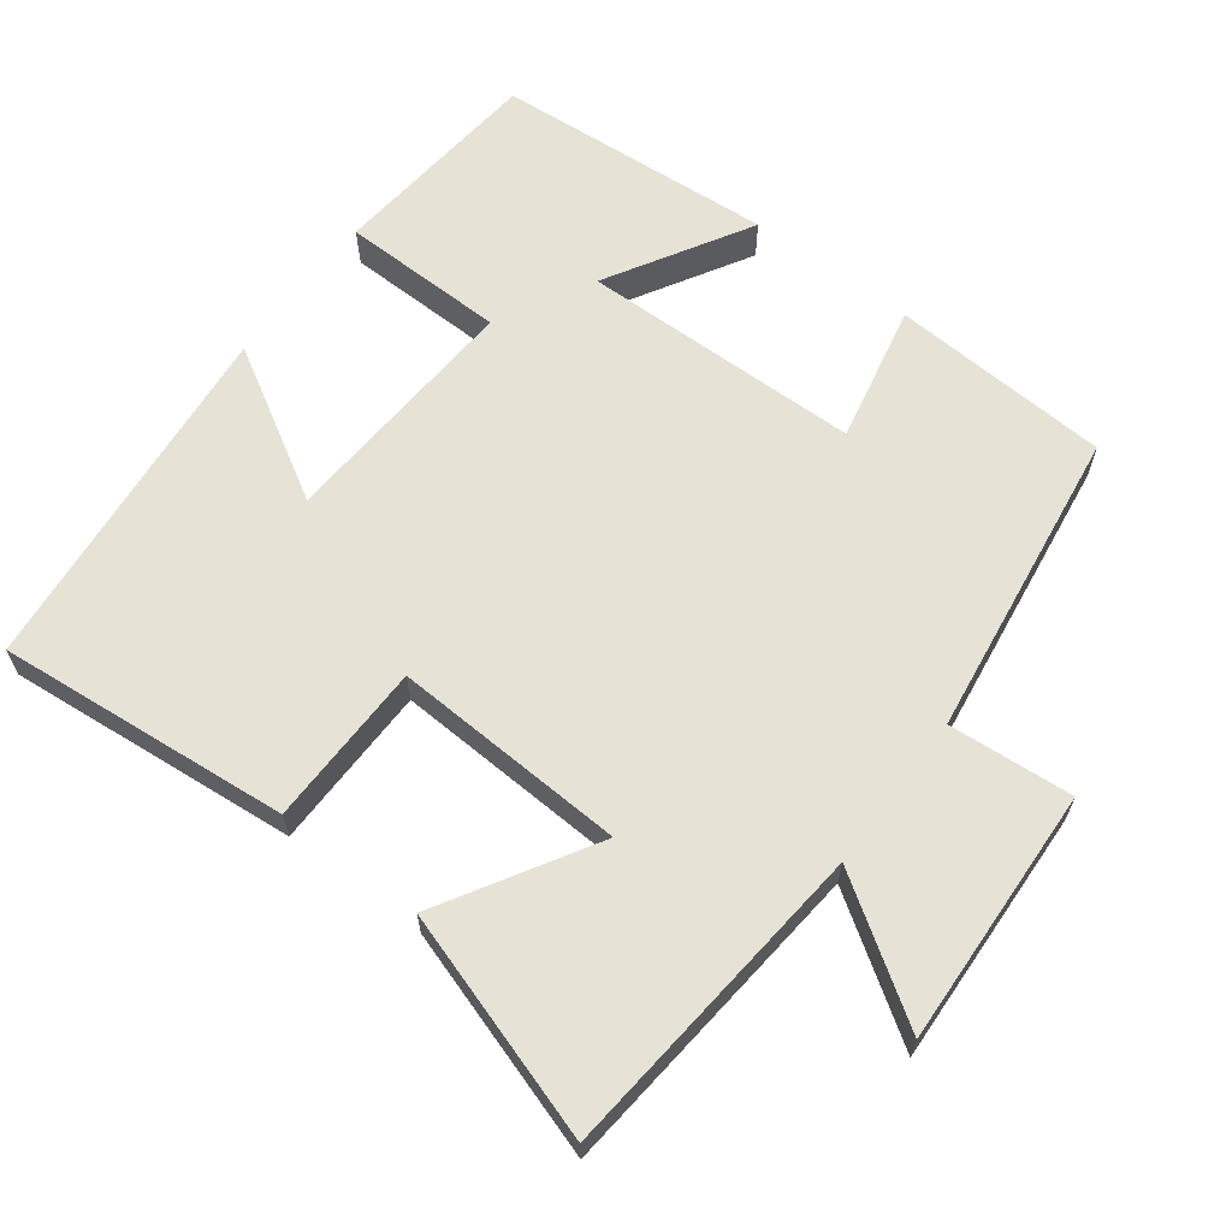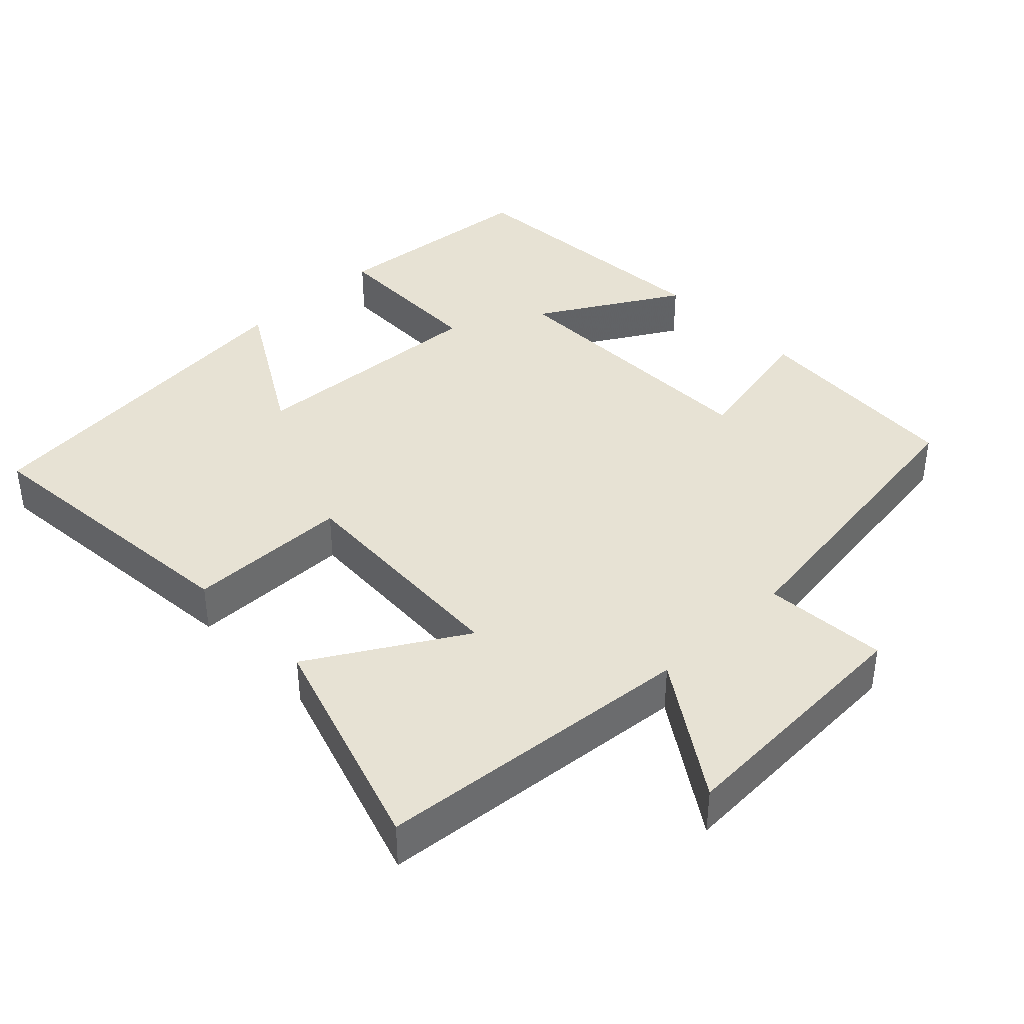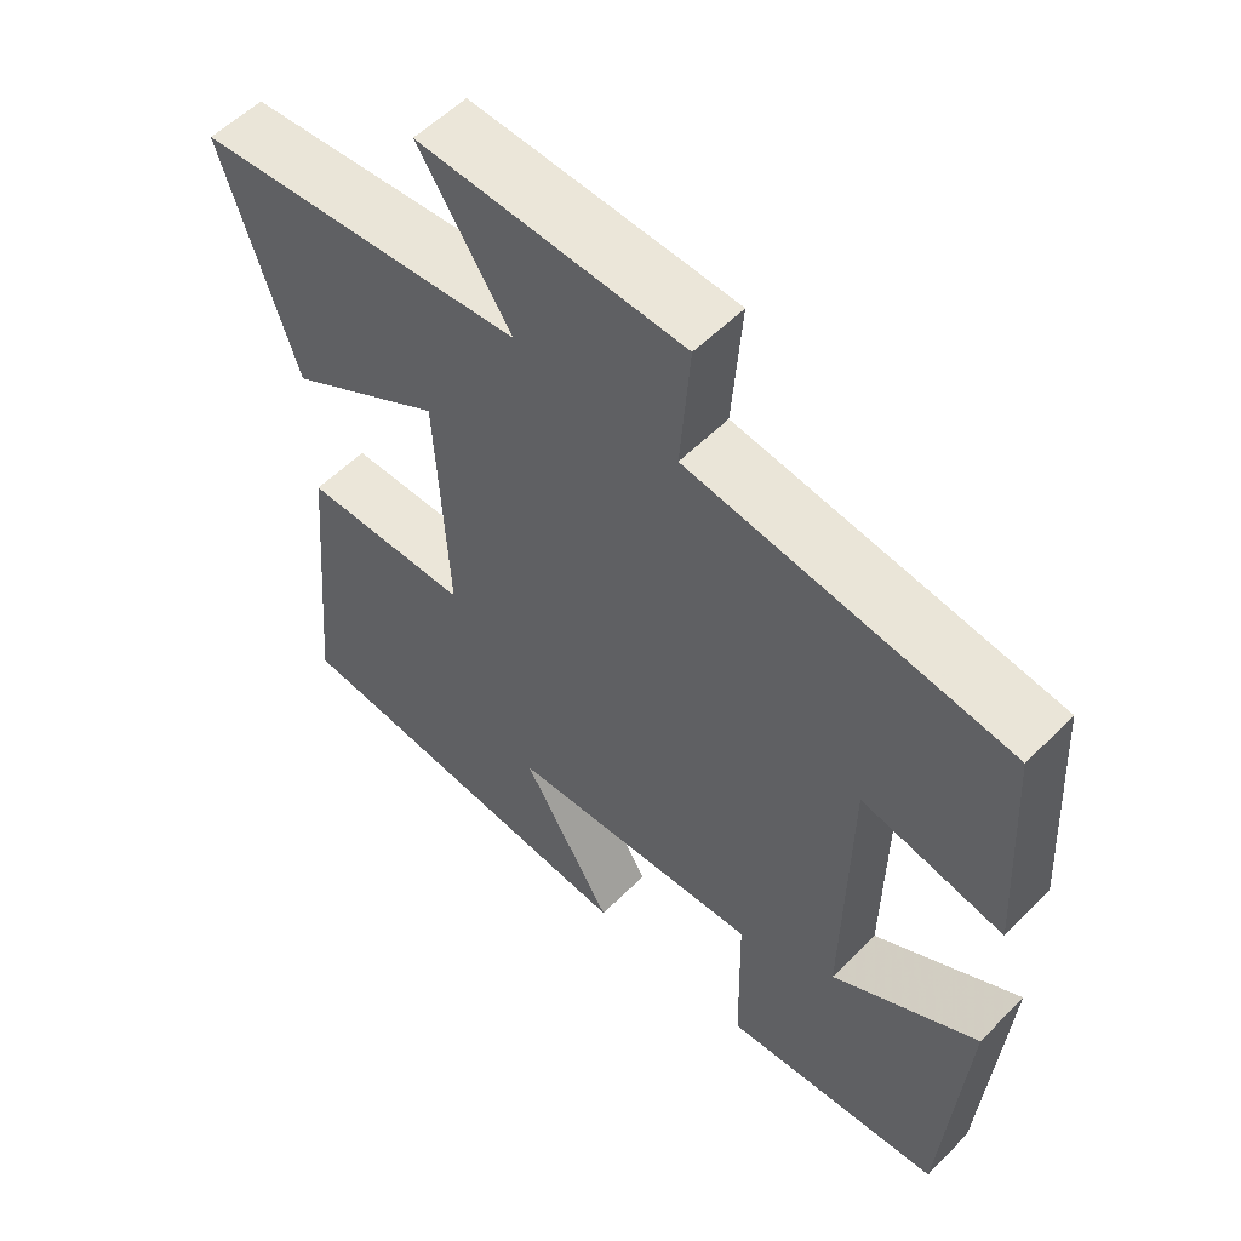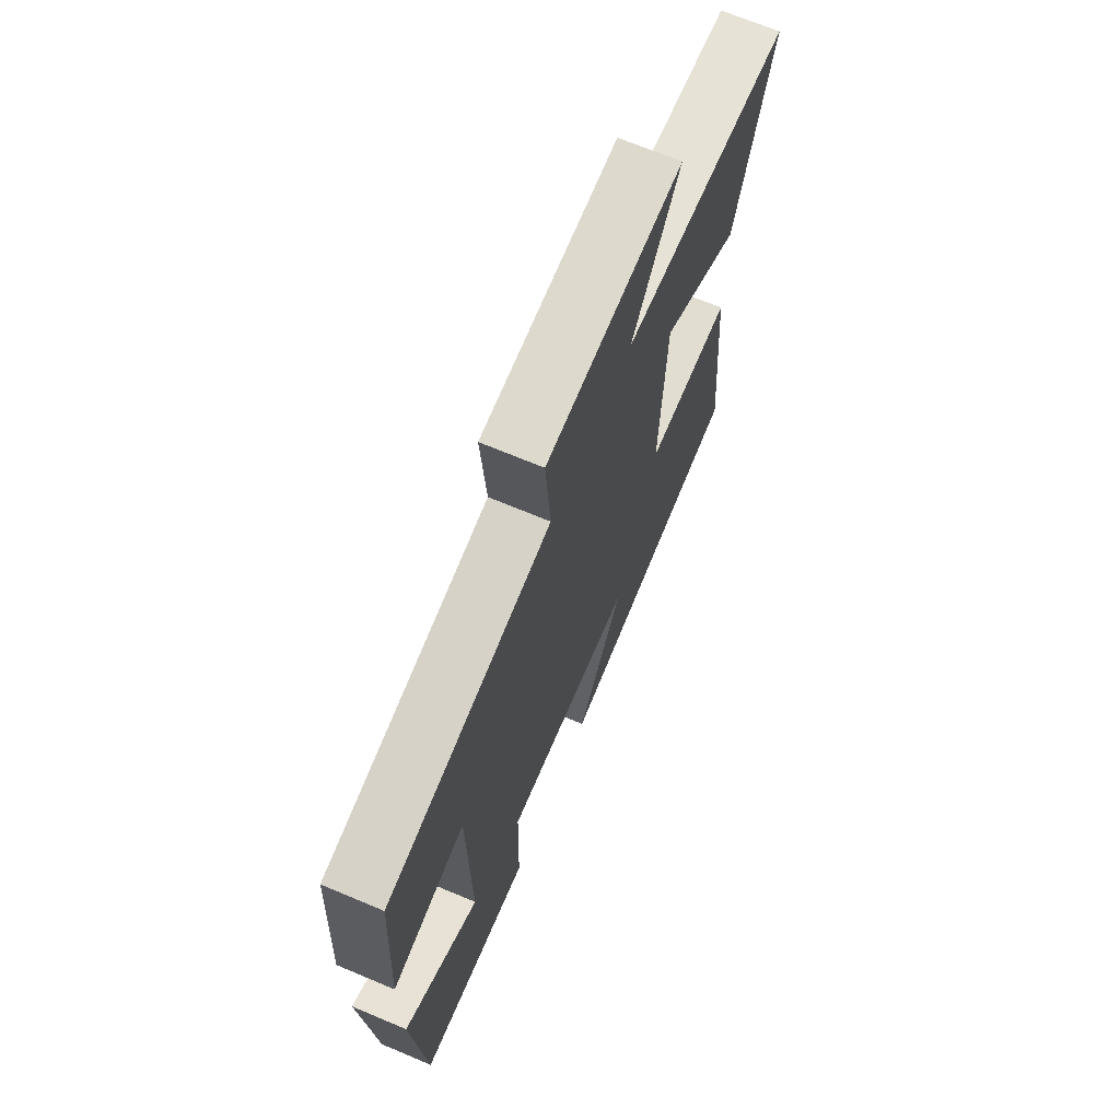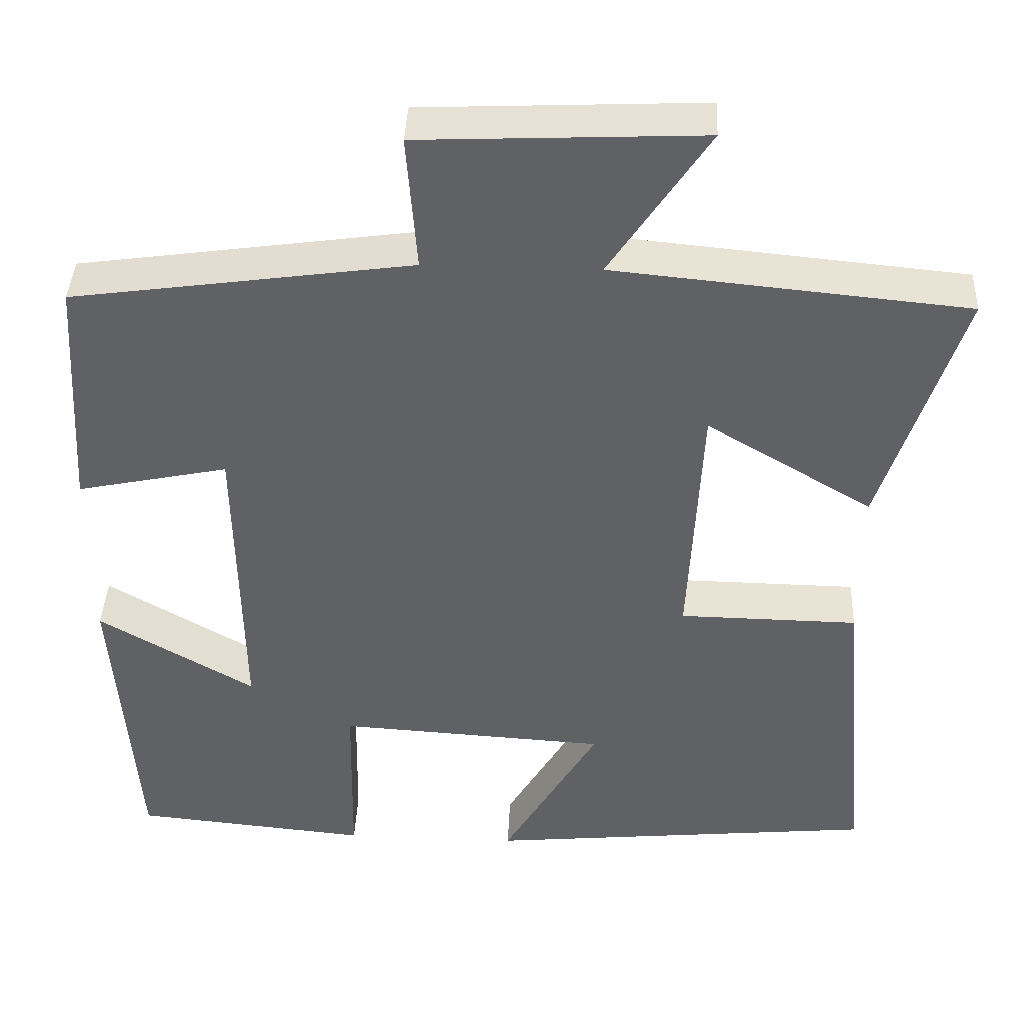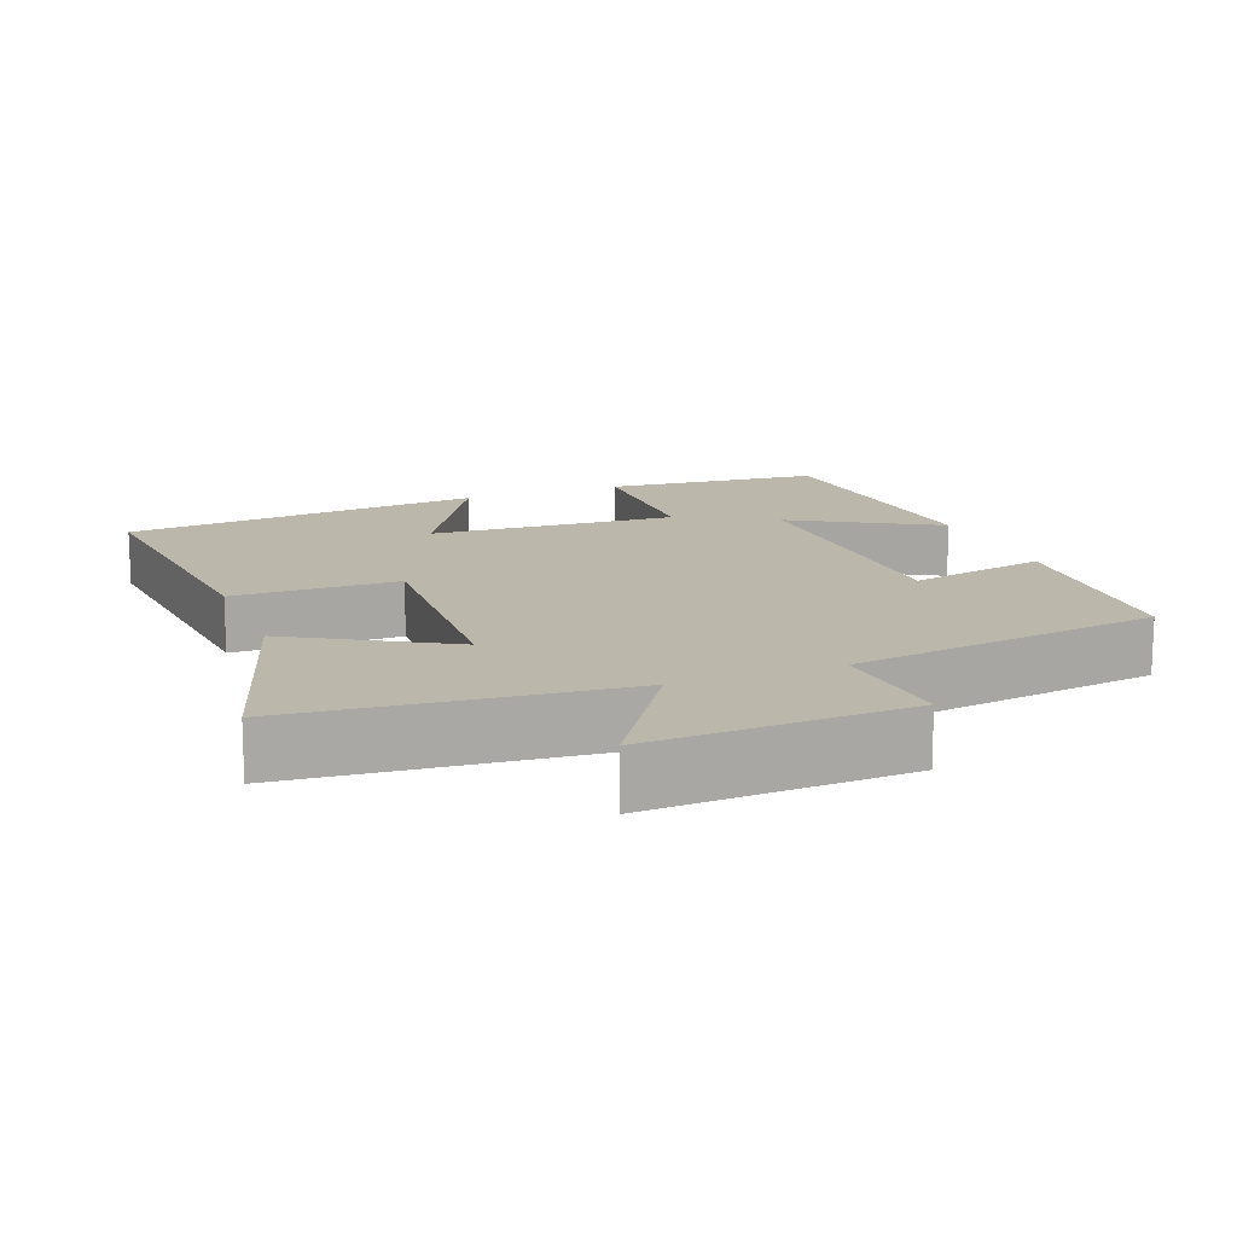
<metadata>
{"format":"obj","ext":"obj","renderer":"f3d","projection":"perspective","resolution":1024,"background":"white","views":[{"elev":63.8,"azim":-53.0,"up":"+Y"},{"elev":39.7,"azim":-44.0,"up":"+Y"},{"elev":55.6,"azim":43.6,"up":"+Z"},{"elev":69.2,"azim":112.8,"up":"+Z"},{"elev":40.6,"azim":-177.4,"up":"+Z"},{"elev":14.3,"azim":-21.4,"up":"+Y"}]}
</metadata>
<code>
v 0.472 0.07 -0.472
v 0.177 0.07 -0.5
v 0.173 0.07 -0.275
v -0.165 0.07 -0.295
v -0.045 0.07 -0.5
v -0.537 0.07 -0.451
v -0.5 0.07 -0.051
v -0.276 0.07 -0.048
v -0.292 0.07 0.272
v -0.5 0.07 0.149
v -0.599 0.07 0.458
v -0.158 0.07 0.5
v -0.281 0.07 0.686
v 0.071 0.07 0.67
v 0.058 0.07 0.5
v 0.482 0.07 0.44
v 0.5 0.07 0.14
v 0.311 0.07 0.18
v 0.305 0.07 -0.204
v 0.5 0.07 -0.09
v 0.472 0 -0.472
v 0.177 0 -0.5
v 0.173 0 -0.275
v -0.165 0 -0.295
v -0.045 0 -0.5
v -0.537 0 -0.451
v -0.5 0 -0.051
v -0.276 0 -0.048
v -0.292 0 0.272
v -0.5 0 0.149
v -0.599 0 0.458
v -0.158 0 0.5
v -0.281 0 0.686
v 0.071 0 0.67
v 0.058 0 0.5
v 0.482 0 0.44
v 0.5 0 0.14
v 0.311 0 0.18
v 0.305 0 -0.204
v 0.5 0 -0.09
f 19 20 1 2
f 18 19 2 3
f 15 16 17 18
f 15 18 3 4
f 12 13 14 15
f 12 15 4
f 9 10 11 12
f 8 9 12 4
f 7 8 4
f 4 5 6 7
f 22 21 40 39
f 23 22 39 38
f 38 37 36 35
f 24 23 38 35
f 35 34 33 32
f 24 35 32
f 32 31 30 29
f 24 32 29 28
f 24 28 27
f 27 26 25 24
f 1 21 22 2
f 2 22 23 3
f 3 23 24 4
f 4 24 25 5
f 5 25 26 6
f 6 26 27 7
f 7 27 28 8
f 8 28 29 9
f 9 29 30 10
f 10 30 31 11
f 11 31 32 12
f 12 32 33 13
f 13 33 34 14
f 14 34 35 15
f 15 35 36 16
f 16 36 37 17
f 17 37 38 18
f 18 38 39 19
f 19 39 40 20
f 20 40 21 1

</code>
